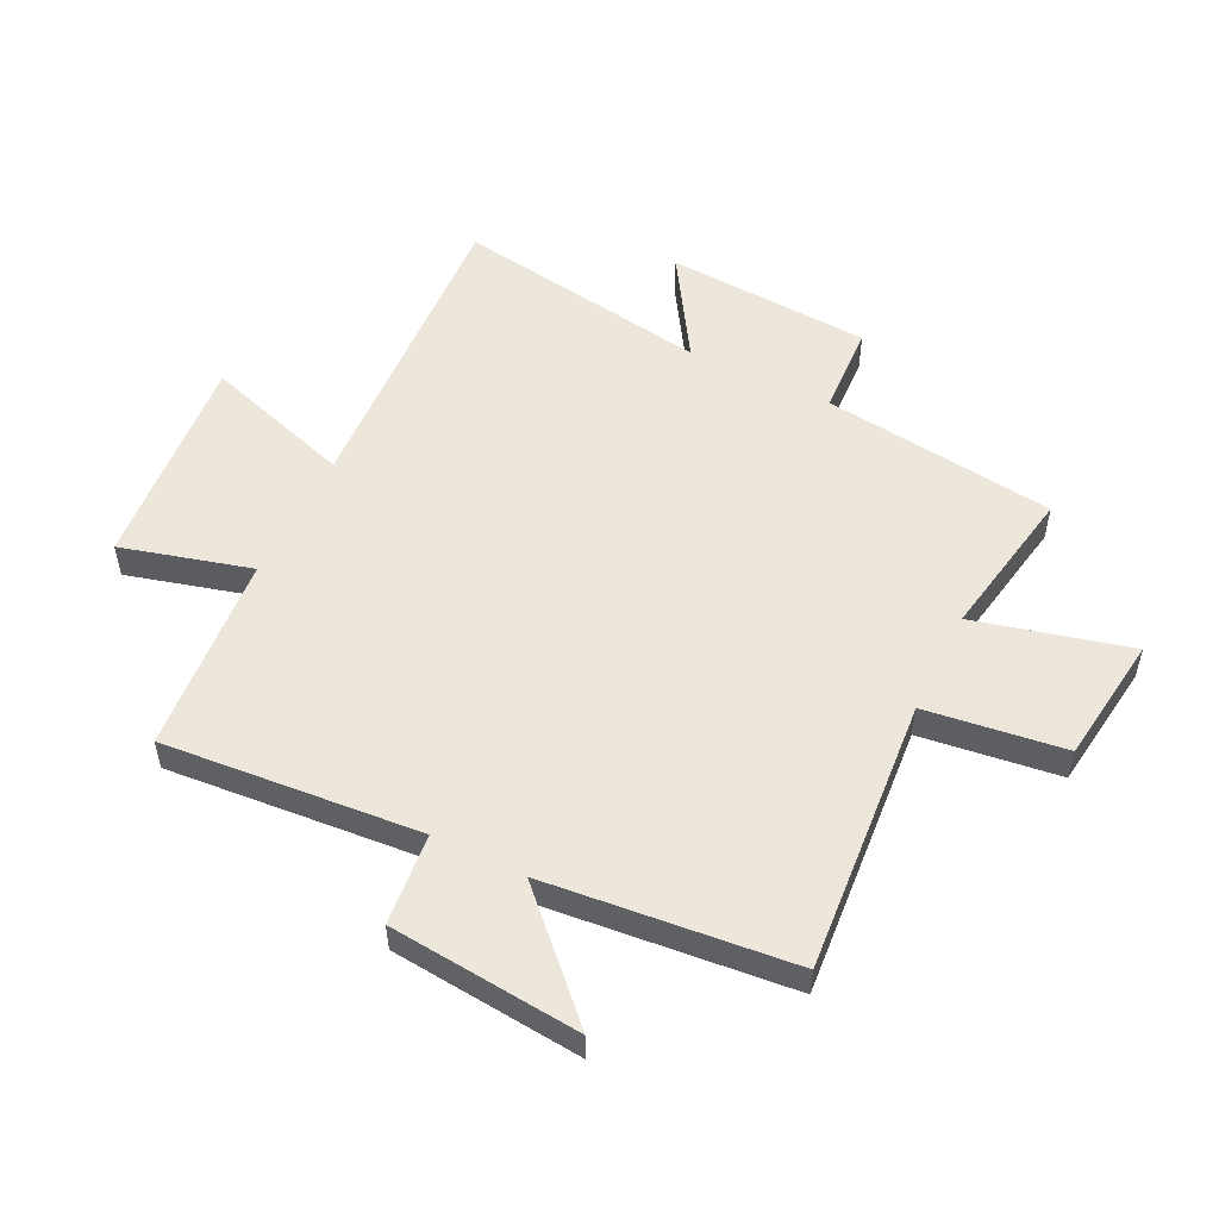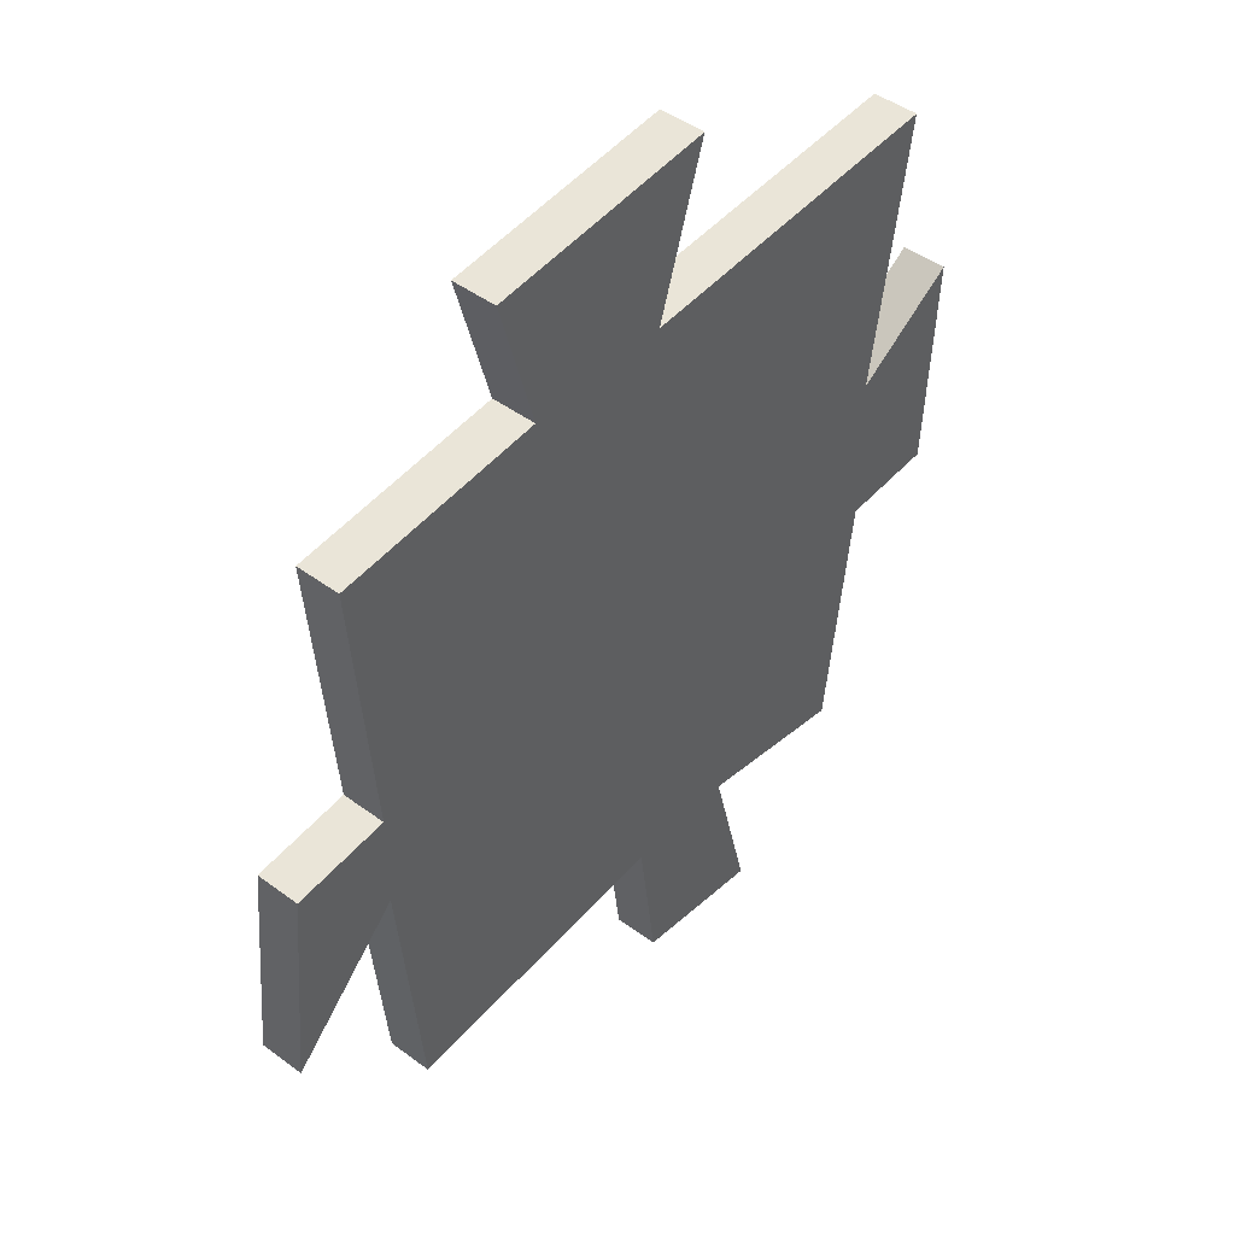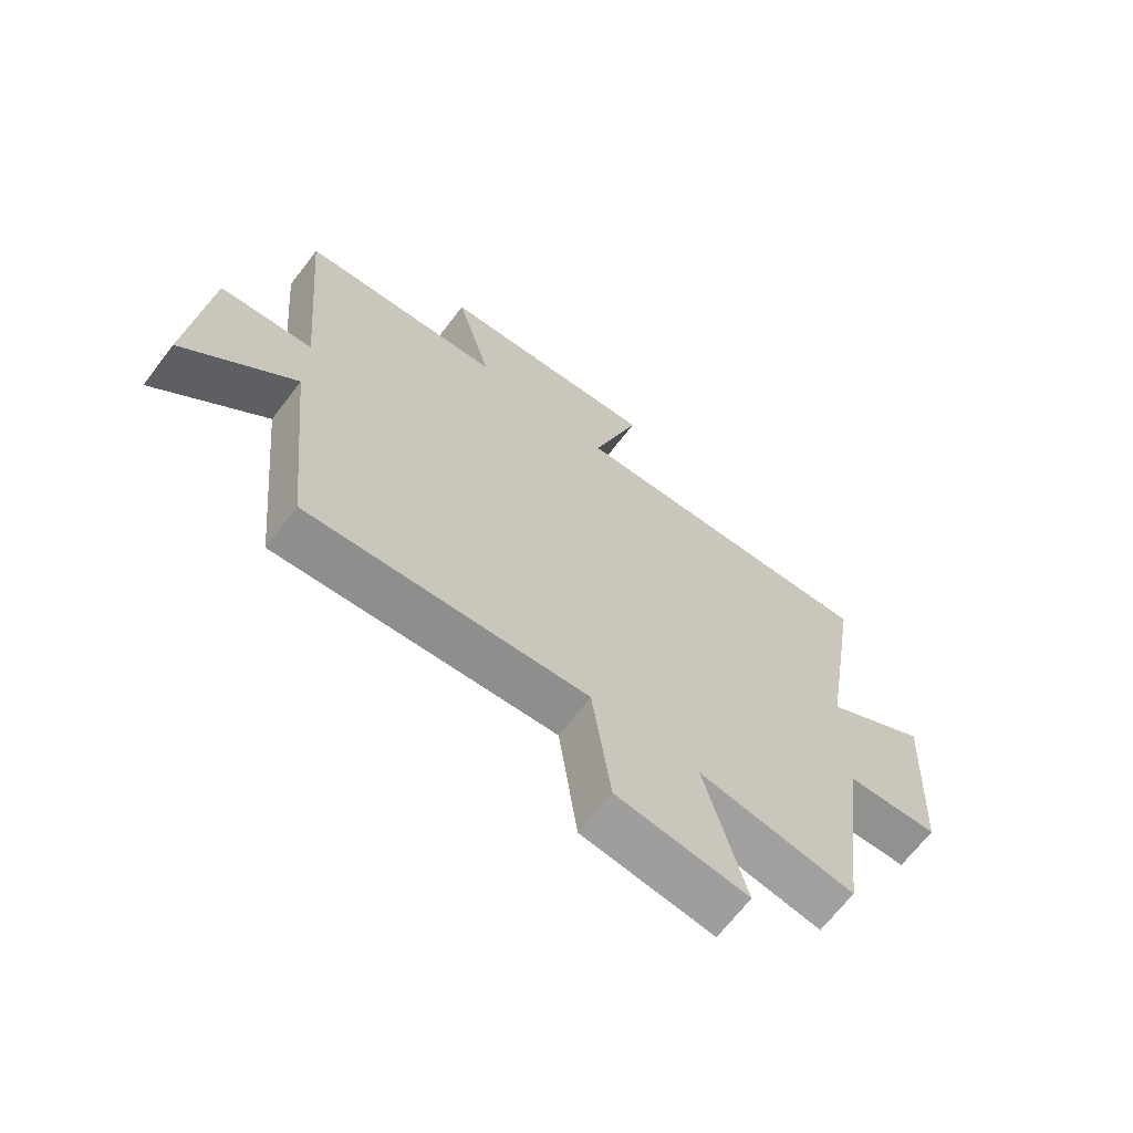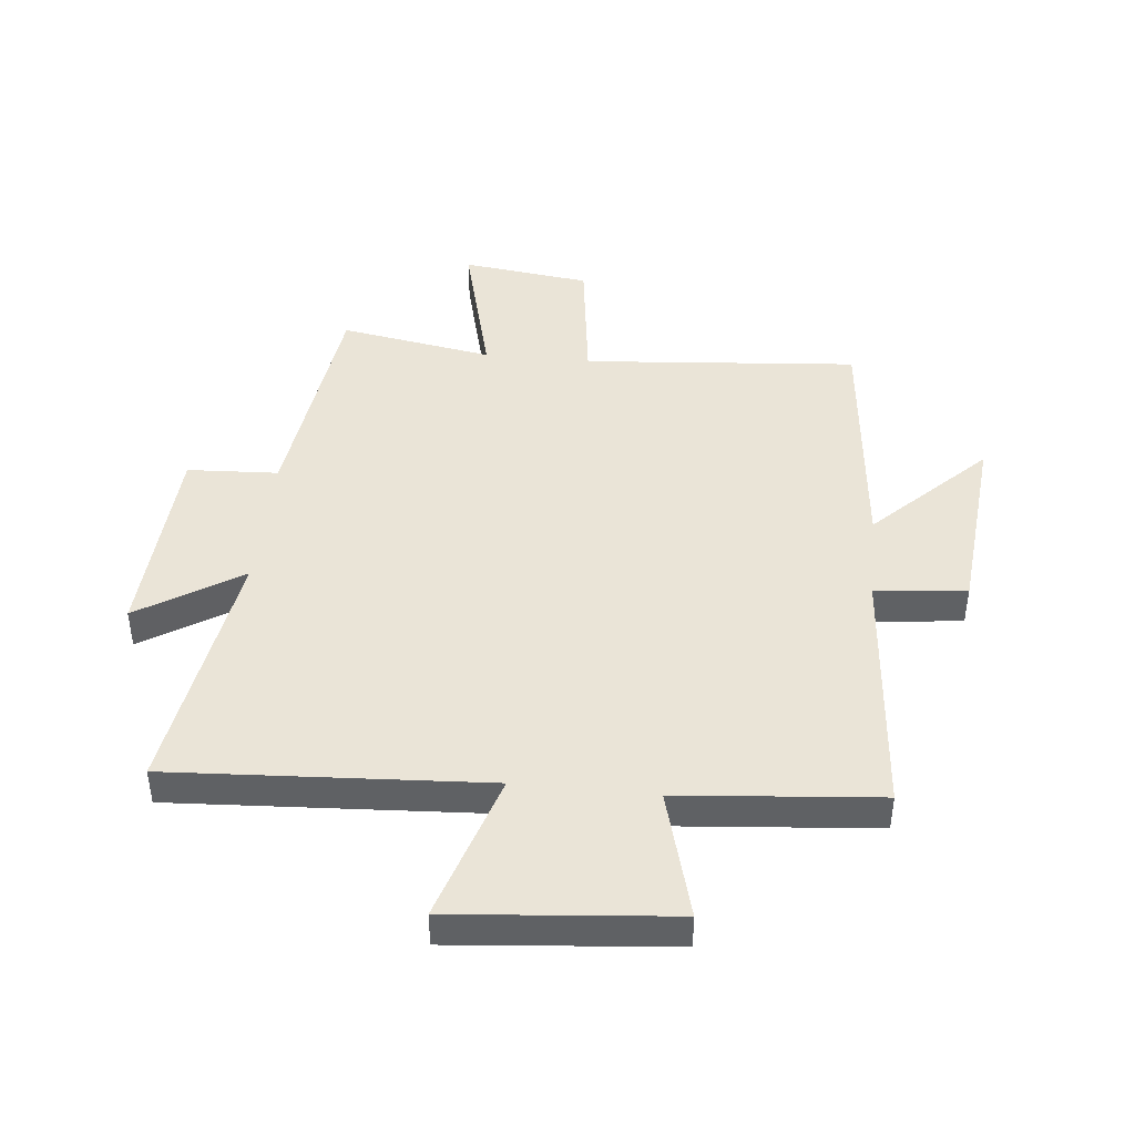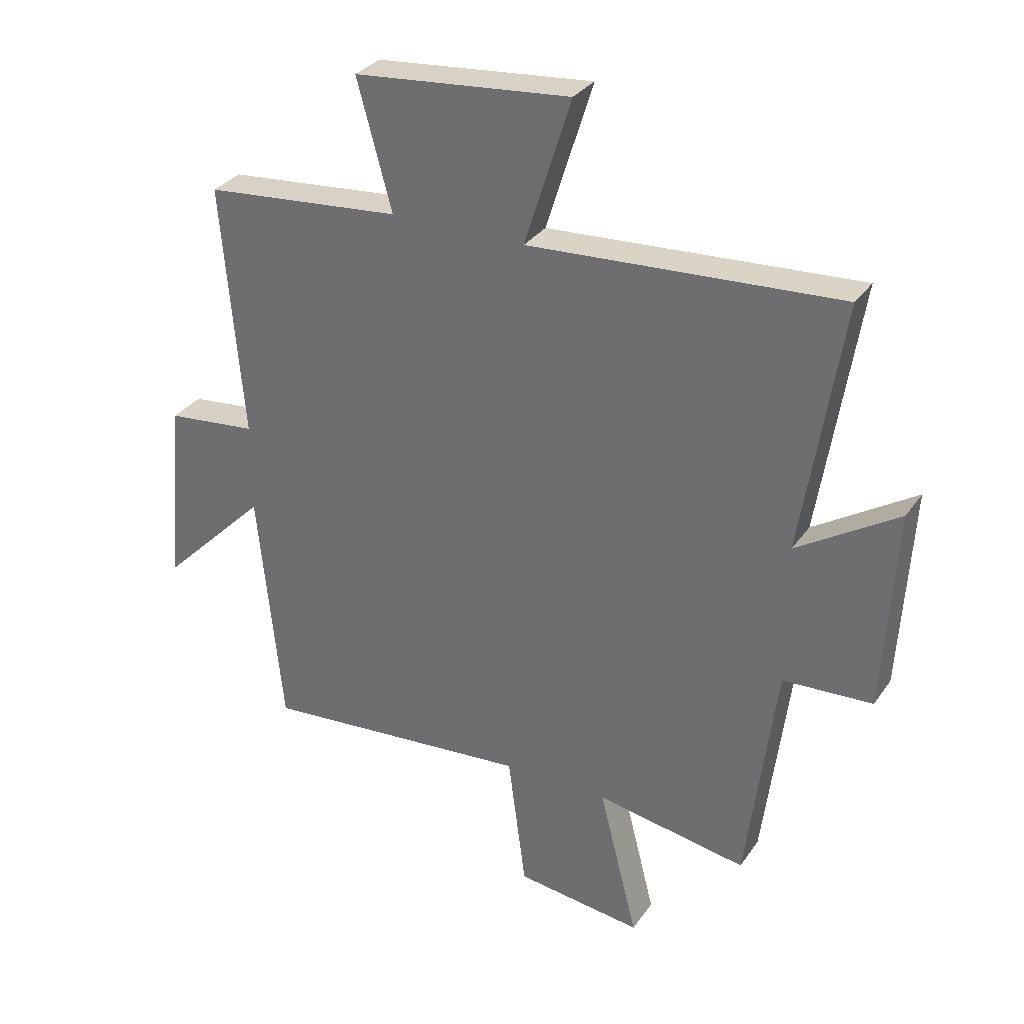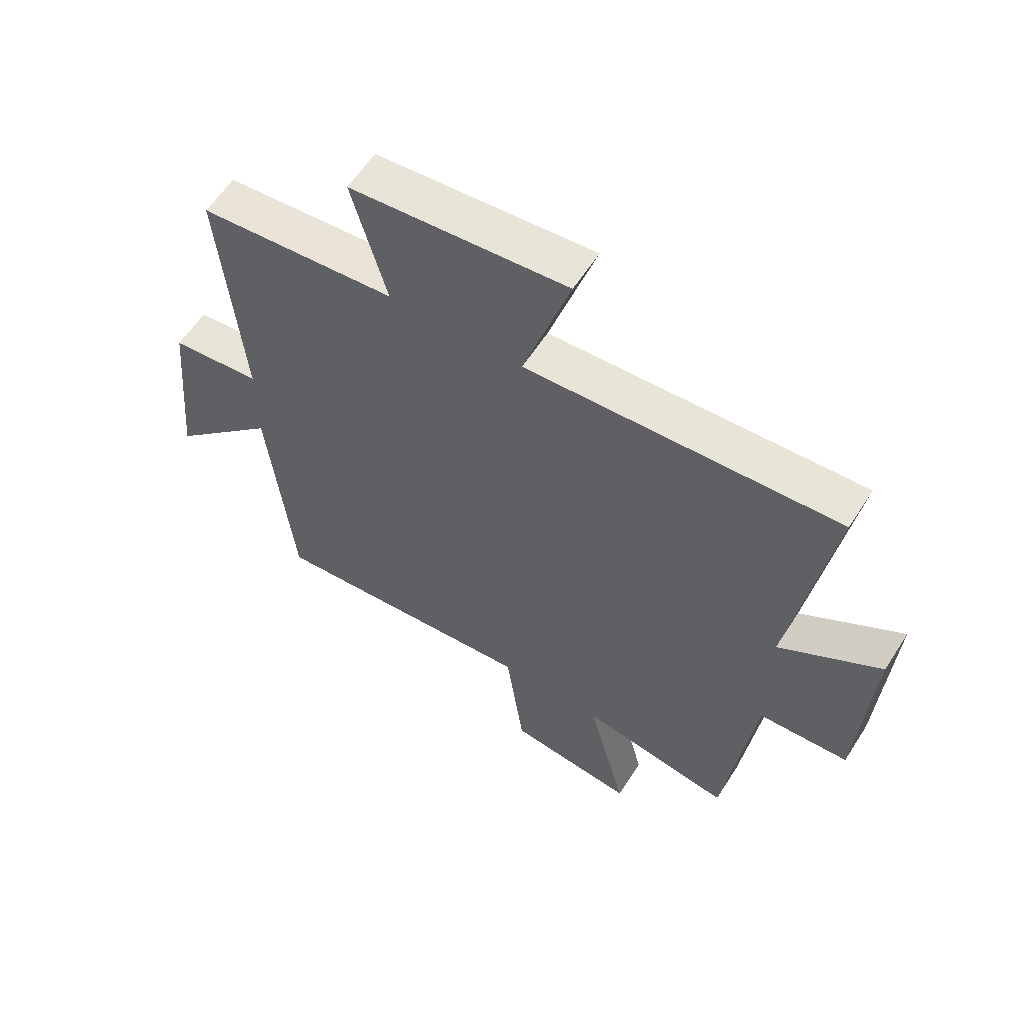
<metadata>
{"format":"obj","ext":"obj","renderer":"f3d","projection":"perspective","resolution":1024,"background":"white","views":[{"elev":53.0,"azim":116.3,"up":"+Y"},{"elev":45.6,"azim":130.4,"up":"+Z"},{"elev":-67.5,"azim":142.6,"up":"+Z"},{"elev":43.7,"azim":5.8,"up":"+Y"},{"elev":31.4,"azim":-151.2,"up":"+Z"},{"elev":59.7,"azim":-147.5,"up":"+Z"}]}
</metadata>
<code>
v 0.537 0.07 0.47
v 0.5 0.07 0.035
v 0.655 0.07 0.019
v 0.685 0.07 -0.305
v 0.5 0.07 -0.121
v 0.458 0.07 -0.539
v -0.008 0.07 -0.5
v -0.039 0.07 -0.735
v -0.257 0.07 -0.763
v -0.19 0.07 -0.5
v -0.45 0.07 -0.545
v -0.5 0.07 -0.149
v -0.654 0.07 -0.141
v -0.674 0.07 0.207
v -0.5 0.07 0.097
v -0.568 0.07 0.531
v -0.034 0.07 0.5
v -0.114 0.07 0.753
v 0.258 0.07 0.719
v 0.198 0.07 0.5
v 0.537 0 0.47
v 0.5 0 0.035
v 0.655 0 0.019
v 0.685 0 -0.305
v 0.5 0 -0.121
v 0.458 0 -0.539
v -0.008 0 -0.5
v -0.039 0 -0.735
v -0.257 0 -0.763
v -0.19 0 -0.5
v -0.45 0 -0.545
v -0.5 0 -0.149
v -0.654 0 -0.141
v -0.674 0 0.207
v -0.5 0 0.097
v -0.568 0 0.531
v -0.034 0 0.5
v -0.114 0 0.753
v 0.258 0 0.719
v 0.198 0 0.5
f 17 18 19 20
f 17 20 1 2
f 15 16 17 2
f 12 13 14 15
f 15 2 3
f 12 15 3
f 11 12 3
f 10 11 3
f 7 8 9 10
f 7 10 3
f 5 6 7
f 5 7 3
f 3 4 5
f 40 39 38 37
f 22 21 40 37
f 22 37 36 35
f 35 34 33 32
f 23 22 35
f 23 35 32
f 23 32 31
f 23 31 30
f 30 29 28 27
f 23 30 27
f 27 26 25
f 23 27 25
f 25 24 23
f 1 21 22 2
f 2 22 23 3
f 3 23 24 4
f 4 24 25 5
f 5 25 26 6
f 6 26 27 7
f 7 27 28 8
f 8 28 29 9
f 9 29 30 10
f 10 30 31 11
f 11 31 32 12
f 12 32 33 13
f 13 33 34 14
f 14 34 35 15
f 15 35 36 16
f 16 36 37 17
f 17 37 38 18
f 18 38 39 19
f 19 39 40 20
f 20 40 21 1

</code>
